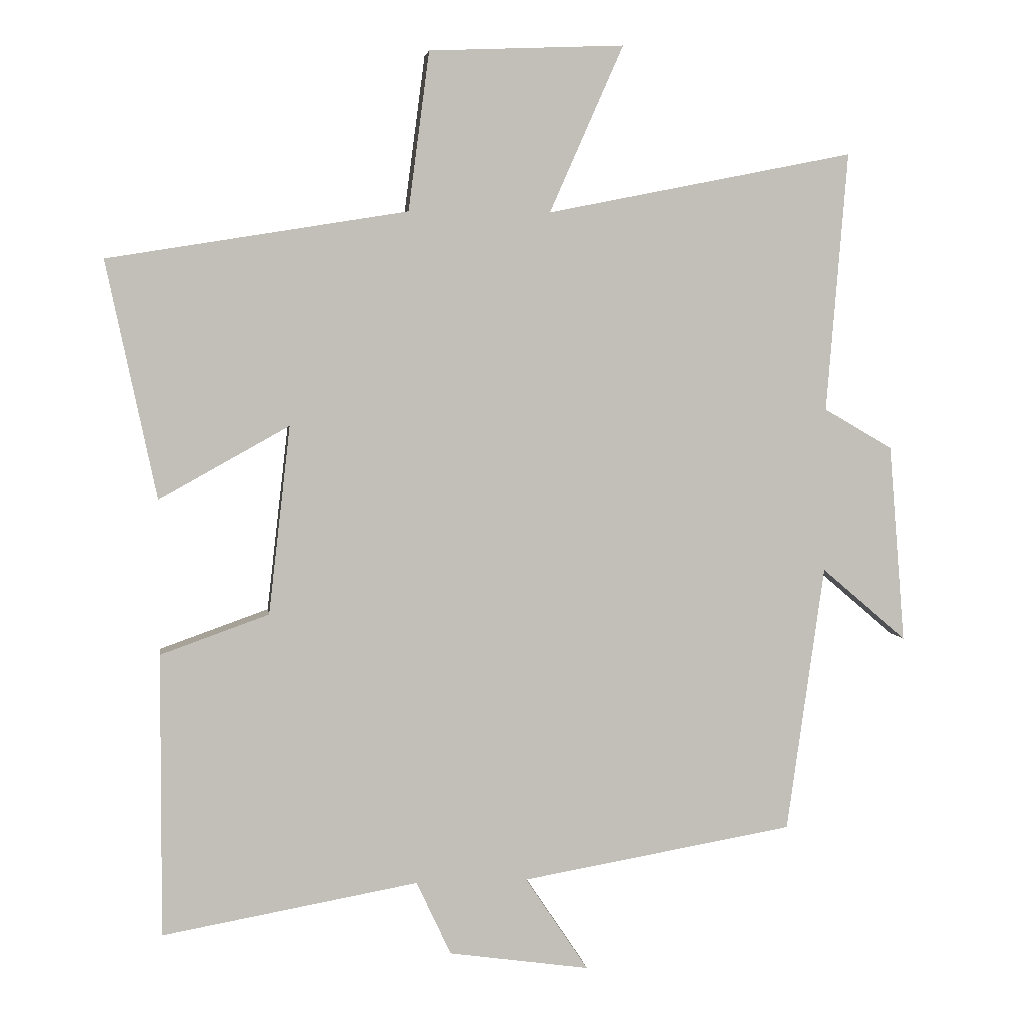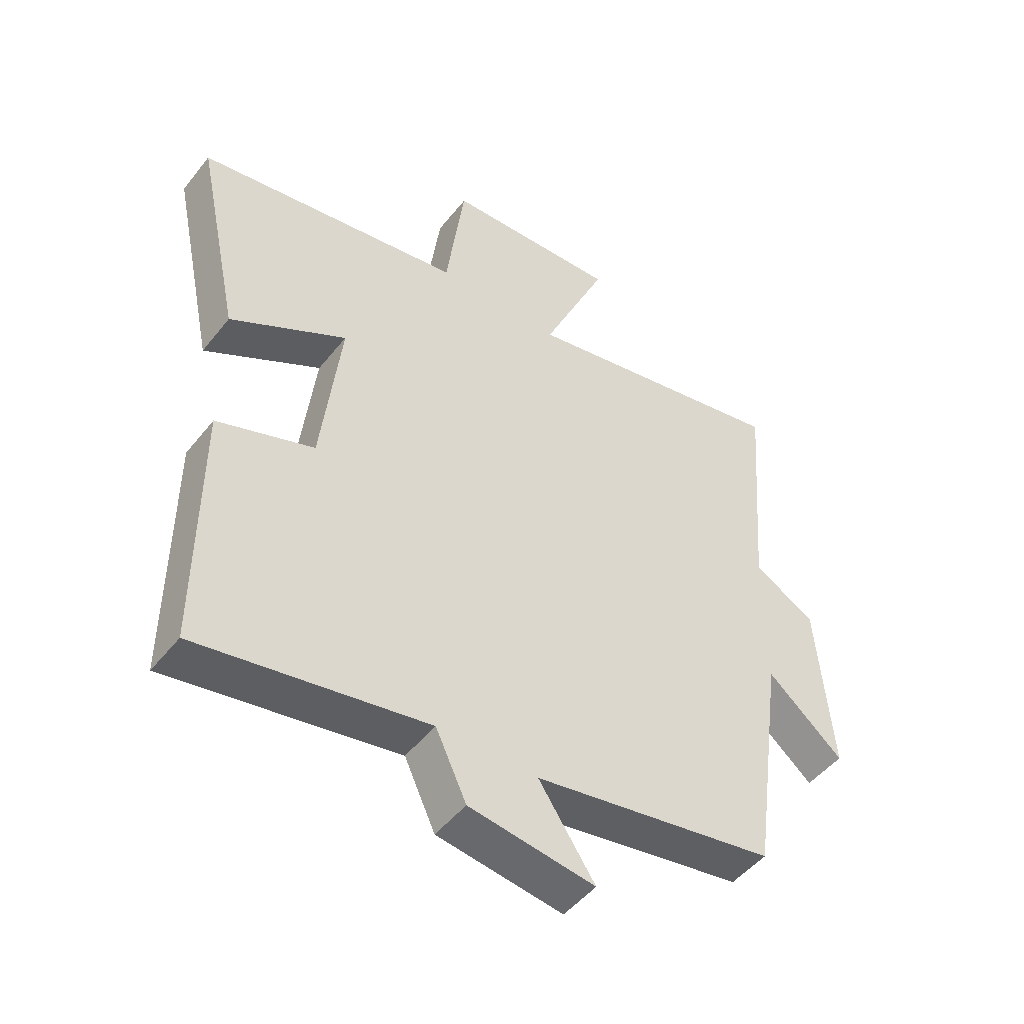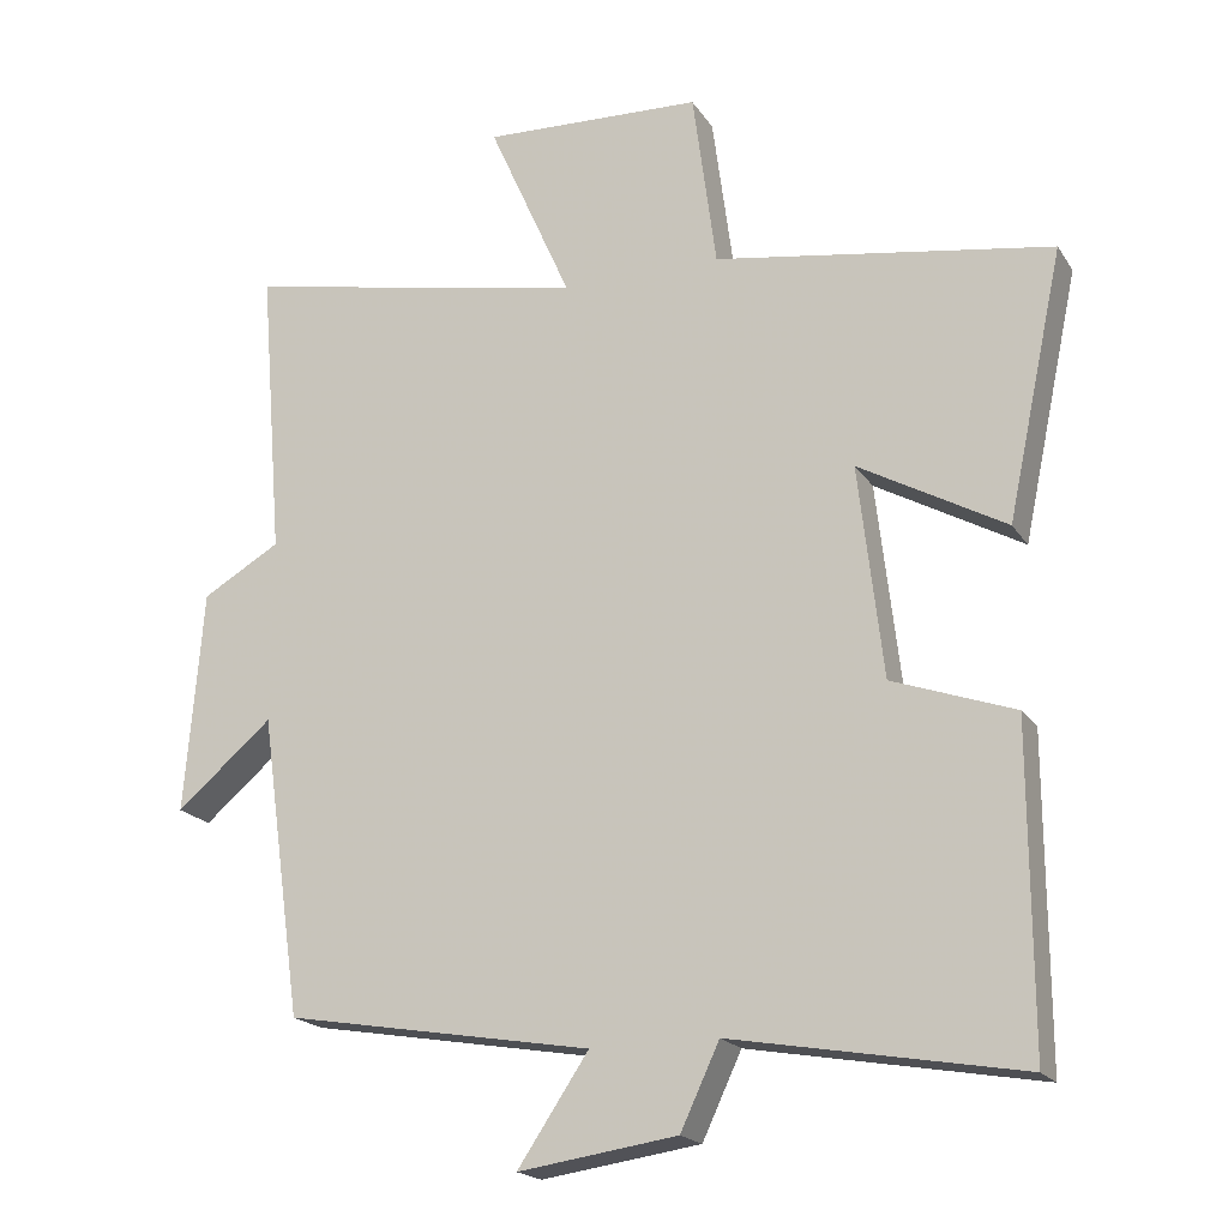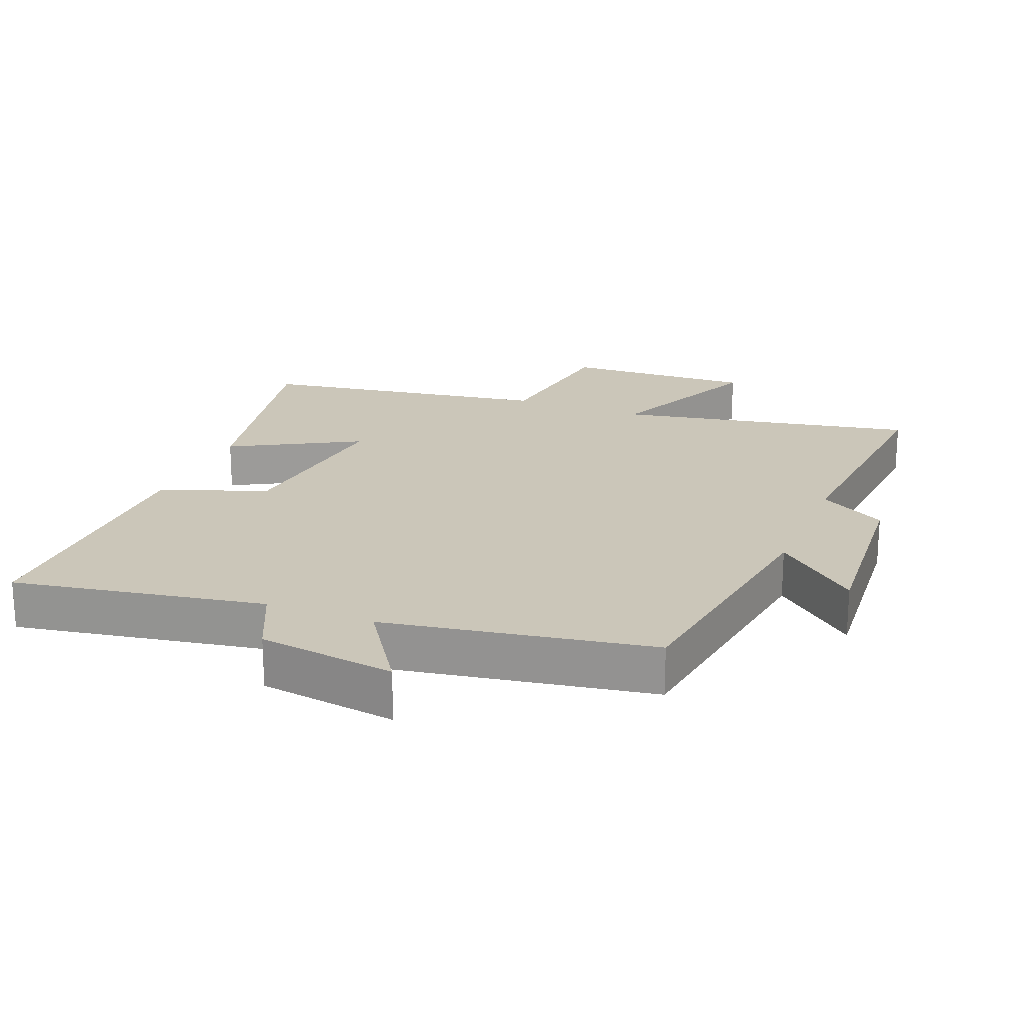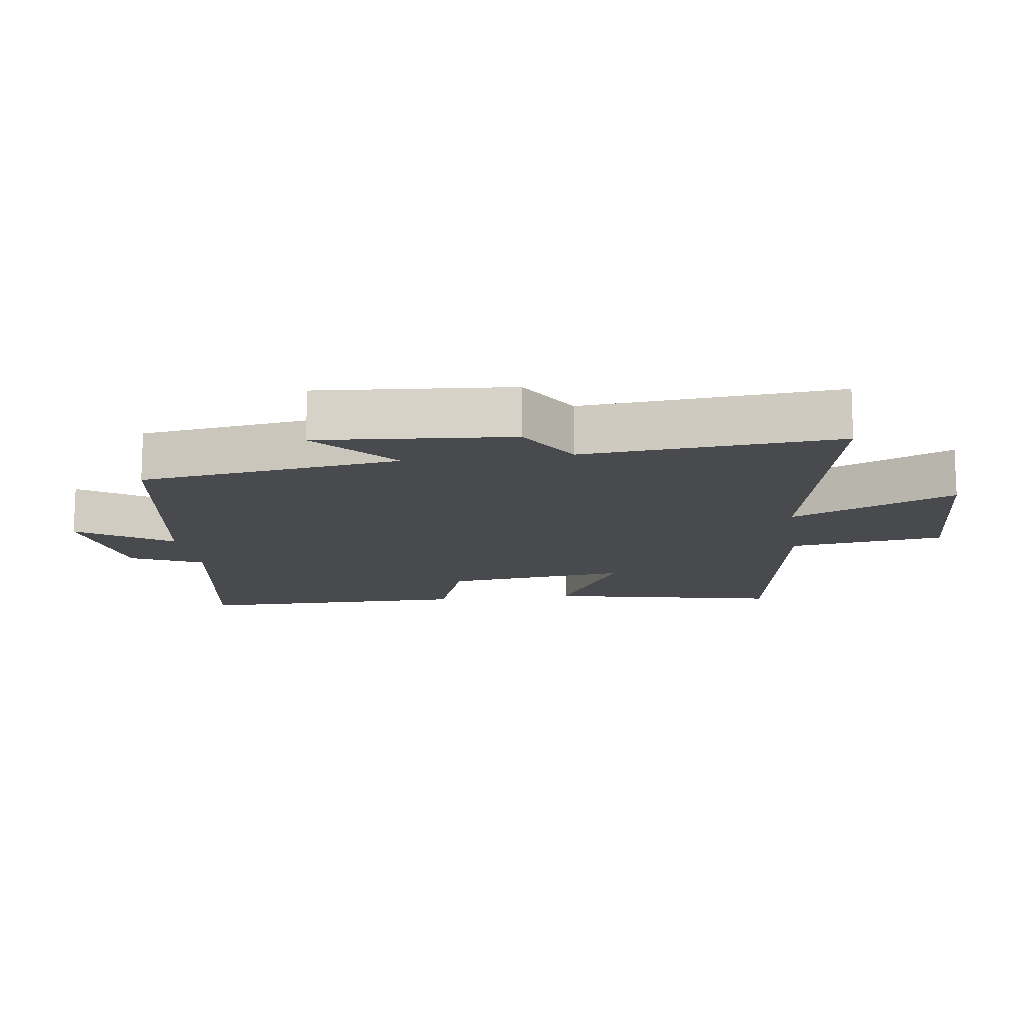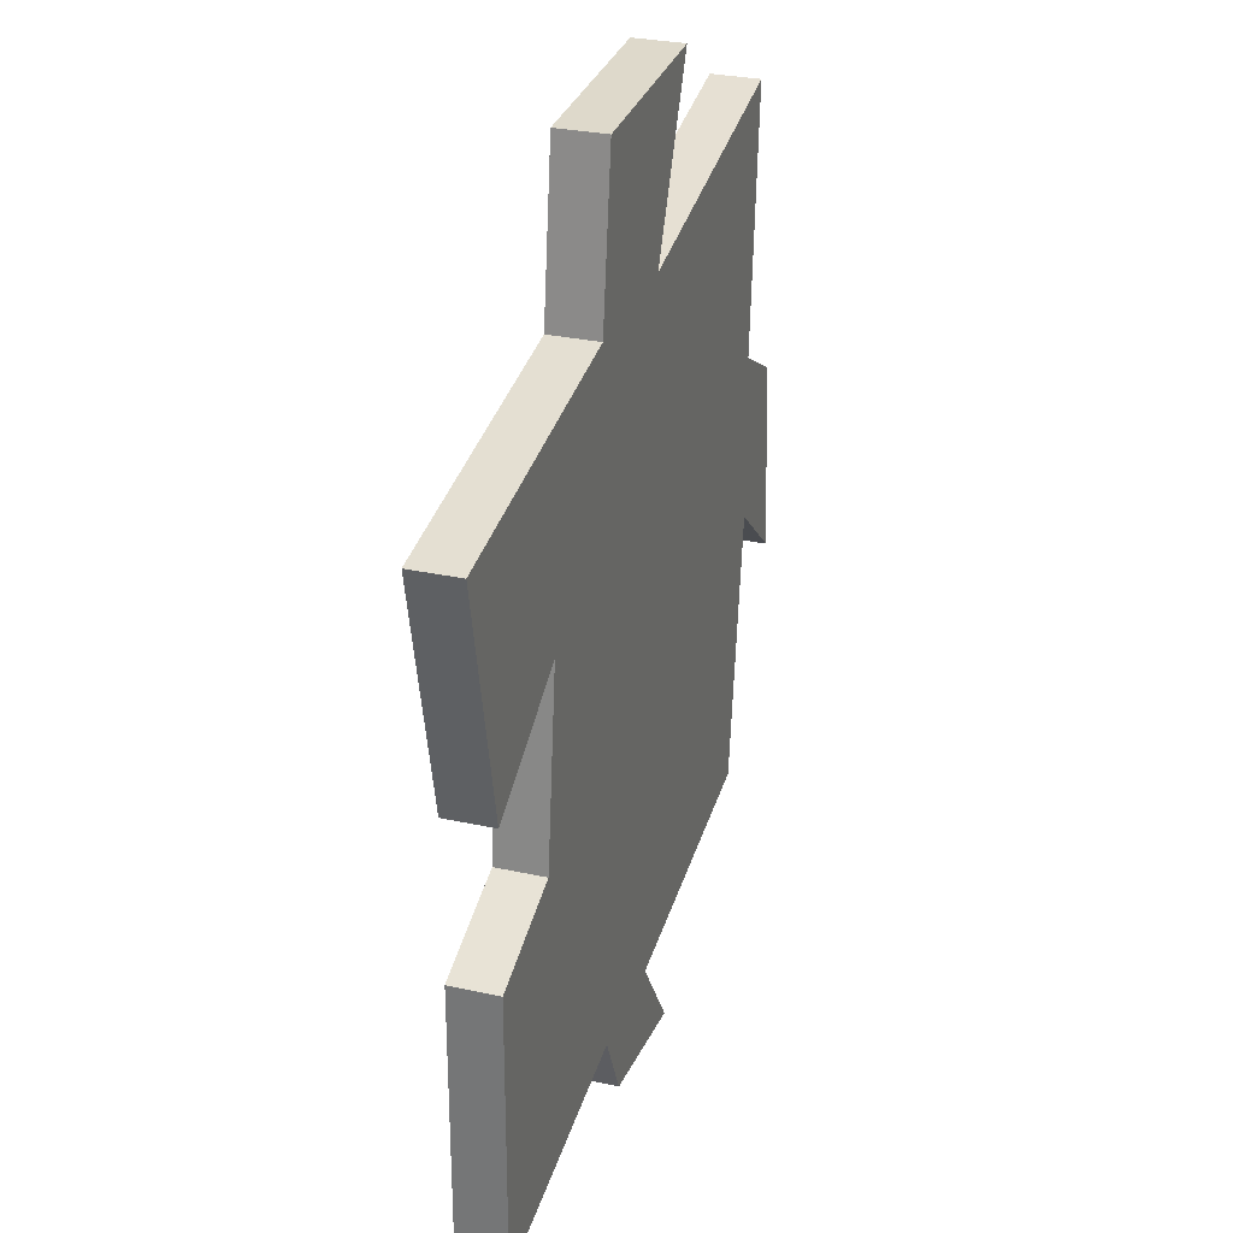
<metadata>
{"format":"obj","ext":"obj","renderer":"f3d","projection":"perspective","resolution":1024,"background":"white","views":[{"elev":4.1,"azim":172.3,"up":"+Z"},{"elev":-48.7,"azim":143.4,"up":"+Z"},{"elev":-19.4,"azim":23.5,"up":"+Z"},{"elev":20.8,"azim":-158.0,"up":"+Y"},{"elev":-13.4,"azim":-82.0,"up":"+Y"},{"elev":29.7,"azim":107.9,"up":"+Z"}]}
</metadata>
<code>
v 0.574 0.07 0.429
v 0.5 0.07 0.079
v 0.308 0.07 0.186
v 0.34 0.07 -0.092
v 0.5 0.07 -0.149
v 0.501 0.07 -0.567
v 0.123 0.07 -0.5
v 0.072 0.07 -0.609
v -0.136 0.07 -0.639
v -0.043 0.07 -0.5
v -0.445 0.07 -0.431
v -0.5 0.07 -0.037
v -0.626 0.07 -0.144
v -0.602 0.07 0.148
v -0.5 0.07 0.207
v -0.531 0.07 0.59
v -0.078 0.07 0.5
v -0.187 0.07 0.746
v 0.101 0.07 0.734
v 0.132 0.07 0.5
v 0.574 0 0.429
v 0.5 0 0.079
v 0.308 0 0.186
v 0.34 0 -0.092
v 0.5 0 -0.149
v 0.501 0 -0.567
v 0.123 0 -0.5
v 0.072 0 -0.609
v -0.136 0 -0.639
v -0.043 0 -0.5
v -0.445 0 -0.431
v -0.5 0 -0.037
v -0.626 0 -0.144
v -0.602 0 0.148
v -0.5 0 0.207
v -0.531 0 0.59
v -0.078 0 0.5
v -0.187 0 0.746
v 0.101 0 0.734
v 0.132 0 0.5
f 17 18 19 20
f 17 20 1 2
f 15 16 17
f 12 13 14 15
f 10 11 12 15
f 10 15 17
f 7 8 9 10
f 7 10 17
f 4 5 6 7
f 3 4 7 17
f 2 3 17
f 40 39 38 37
f 22 21 40 37
f 37 36 35
f 35 34 33 32
f 35 32 31 30
f 37 35 30
f 30 29 28 27
f 37 30 27
f 27 26 25 24
f 37 27 24 23
f 37 23 22
f 1 21 22 2
f 2 22 23 3
f 3 23 24 4
f 4 24 25 5
f 5 25 26 6
f 6 26 27 7
f 7 27 28 8
f 8 28 29 9
f 9 29 30 10
f 10 30 31 11
f 11 31 32 12
f 12 32 33 13
f 13 33 34 14
f 14 34 35 15
f 15 35 36 16
f 16 36 37 17
f 17 37 38 18
f 18 38 39 19
f 19 39 40 20
f 20 40 21 1

</code>
